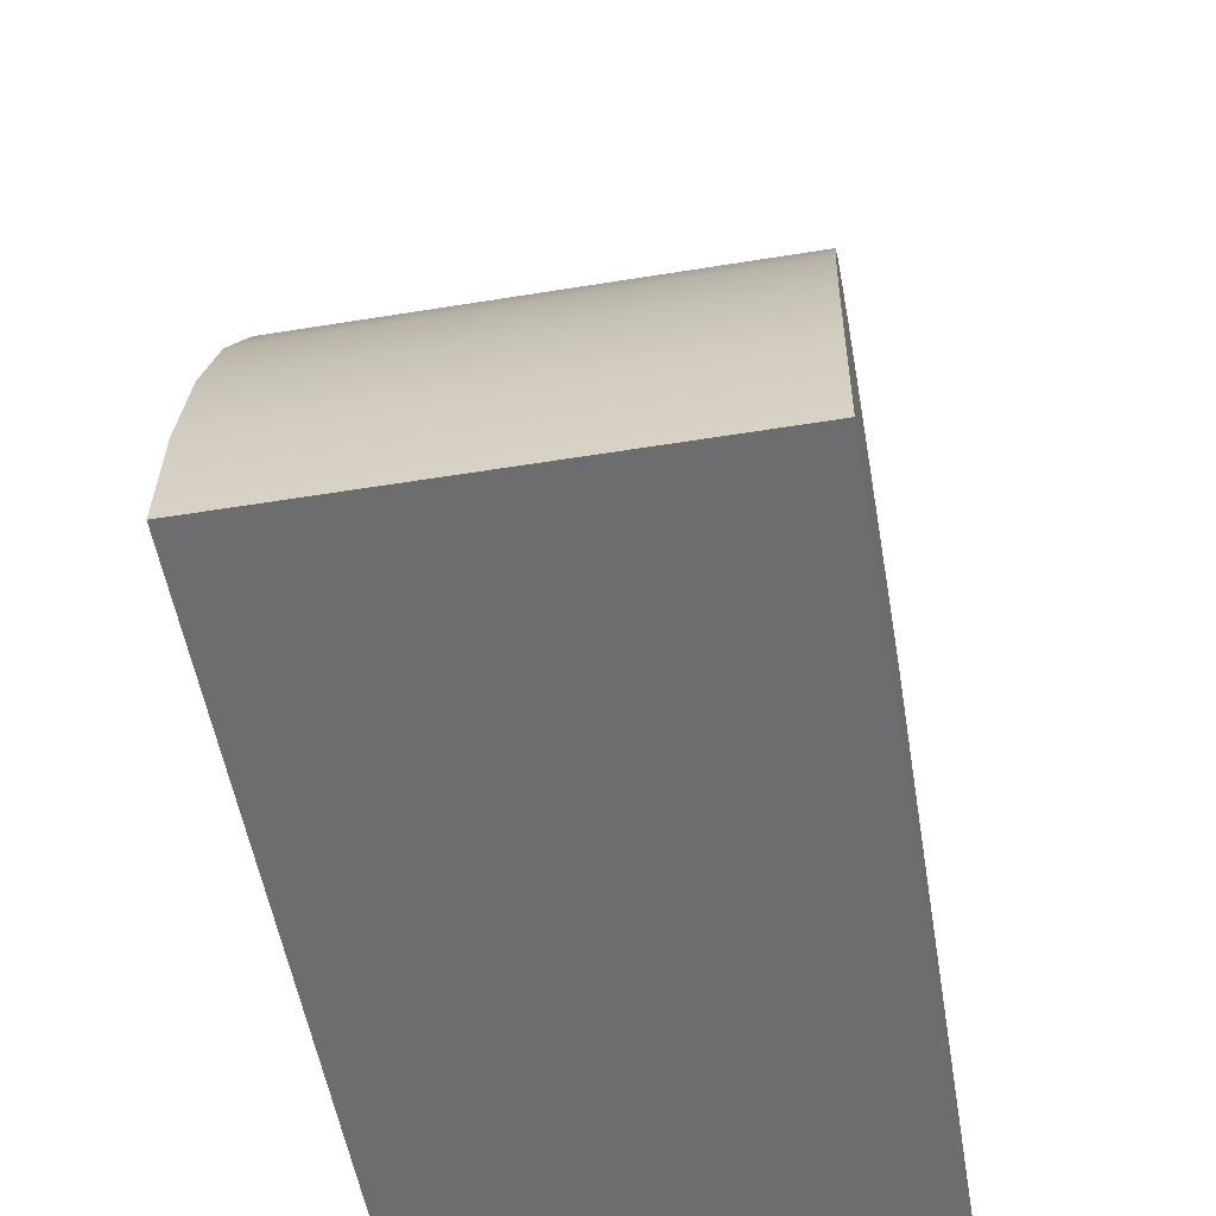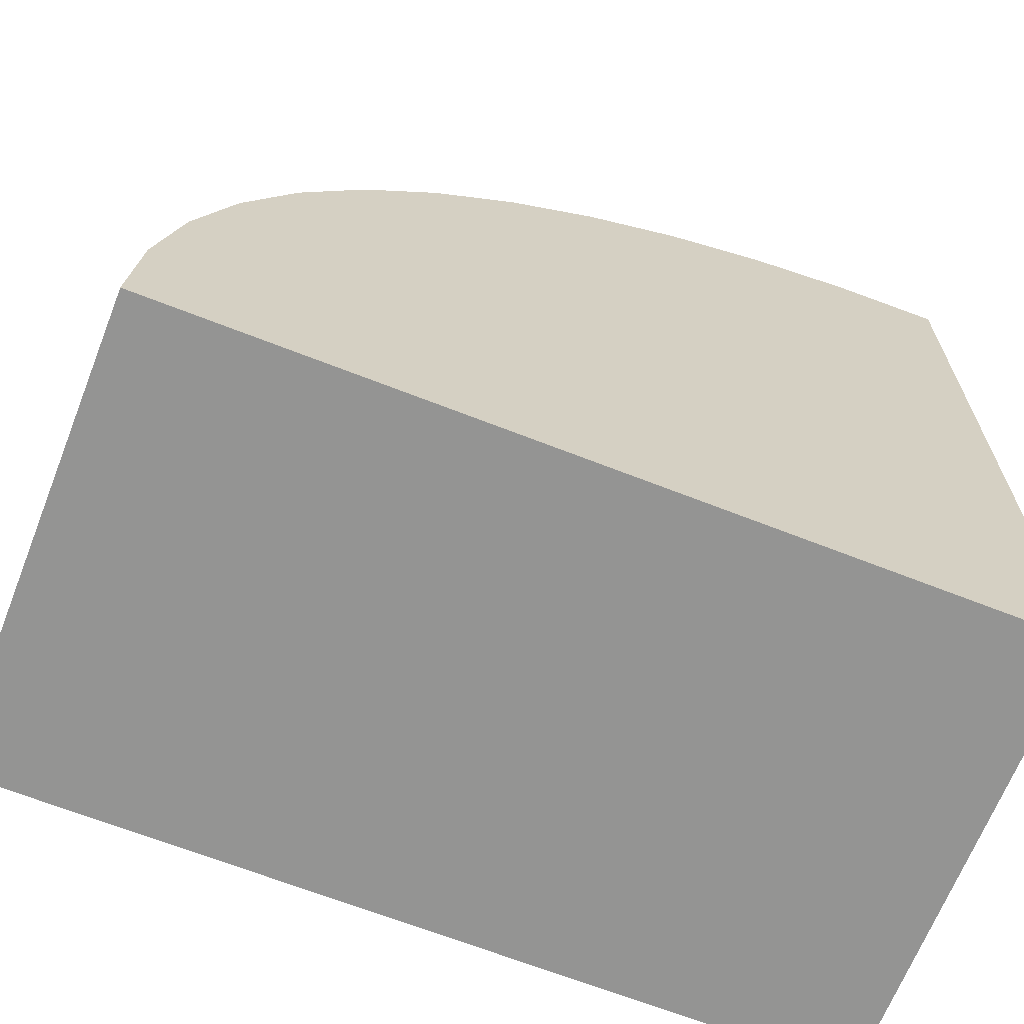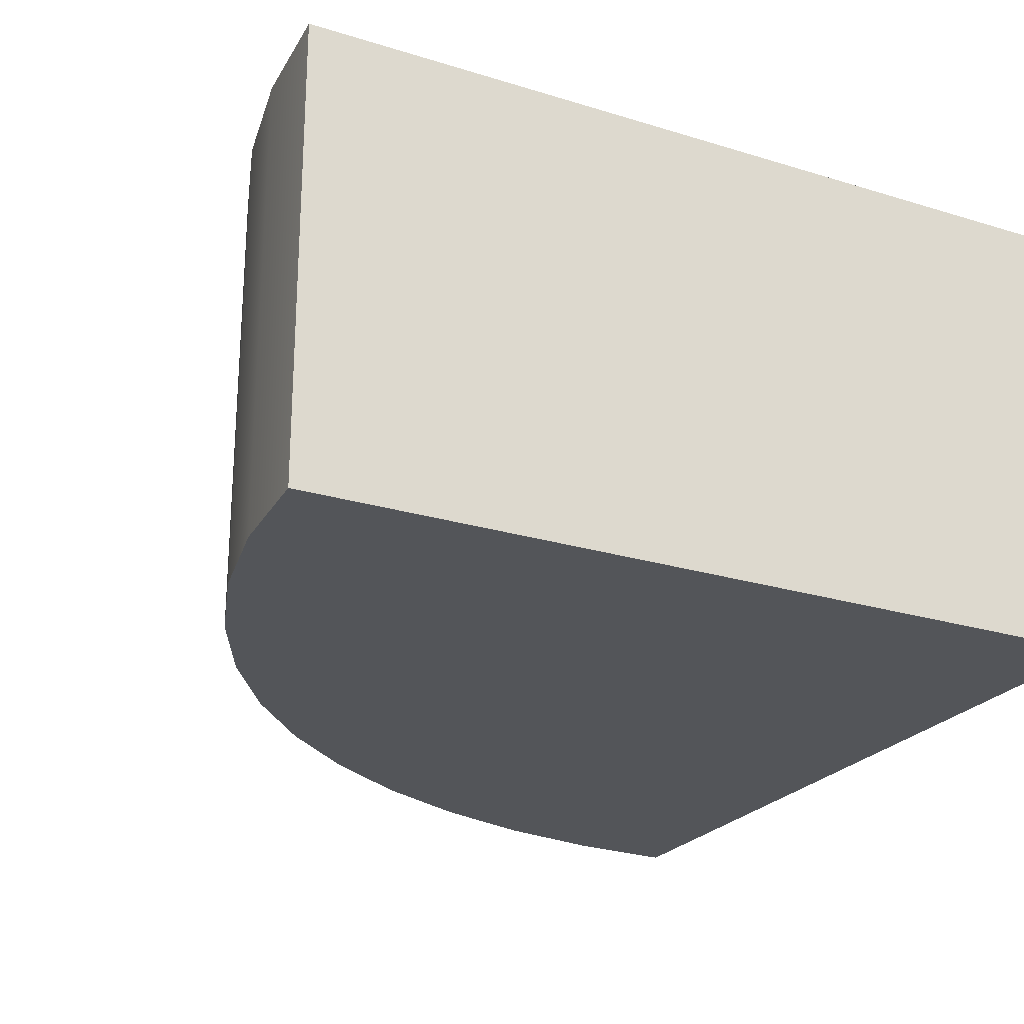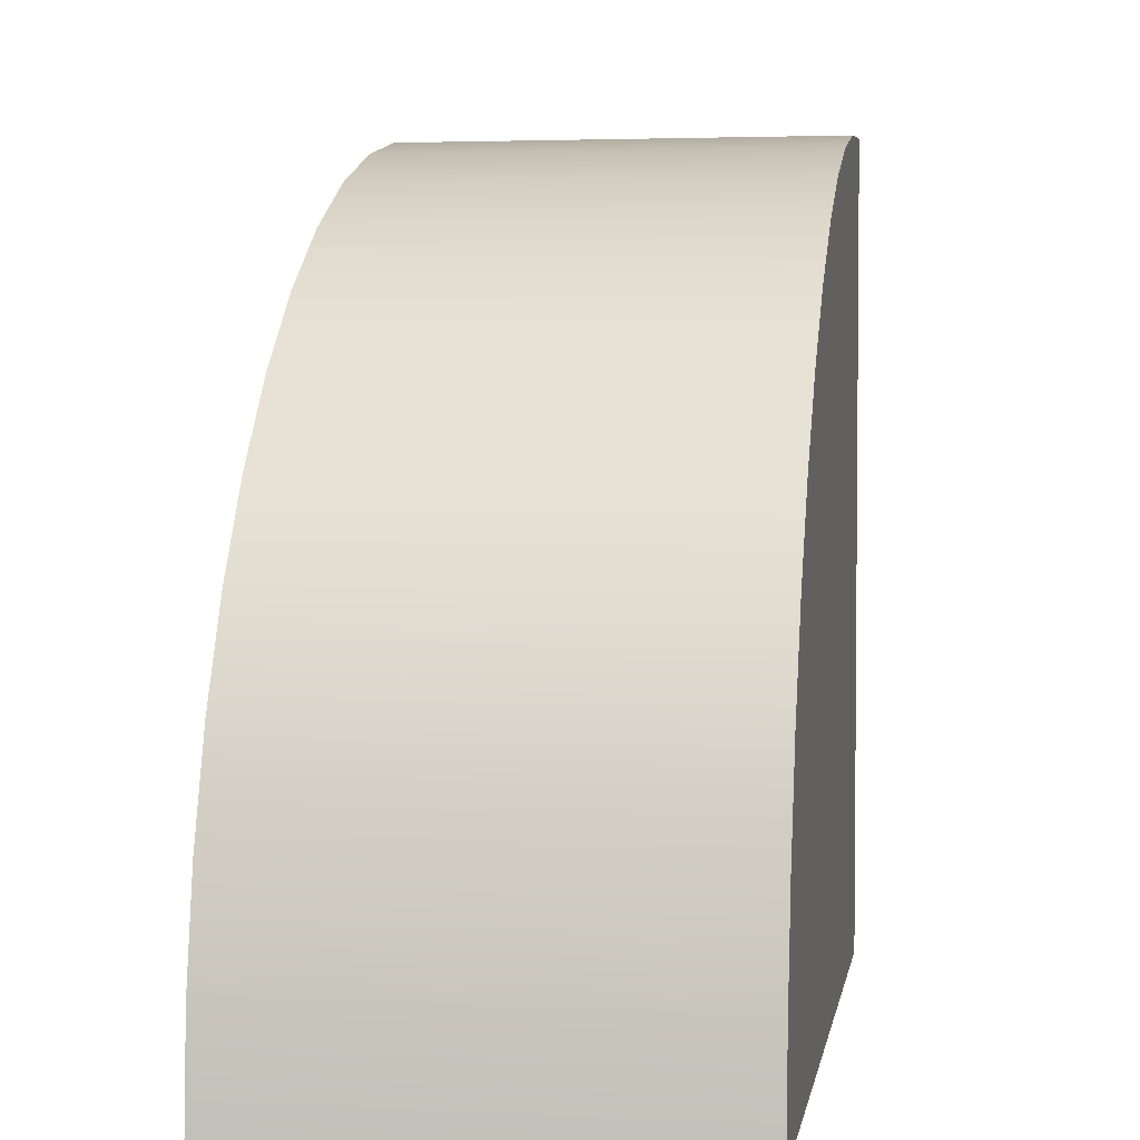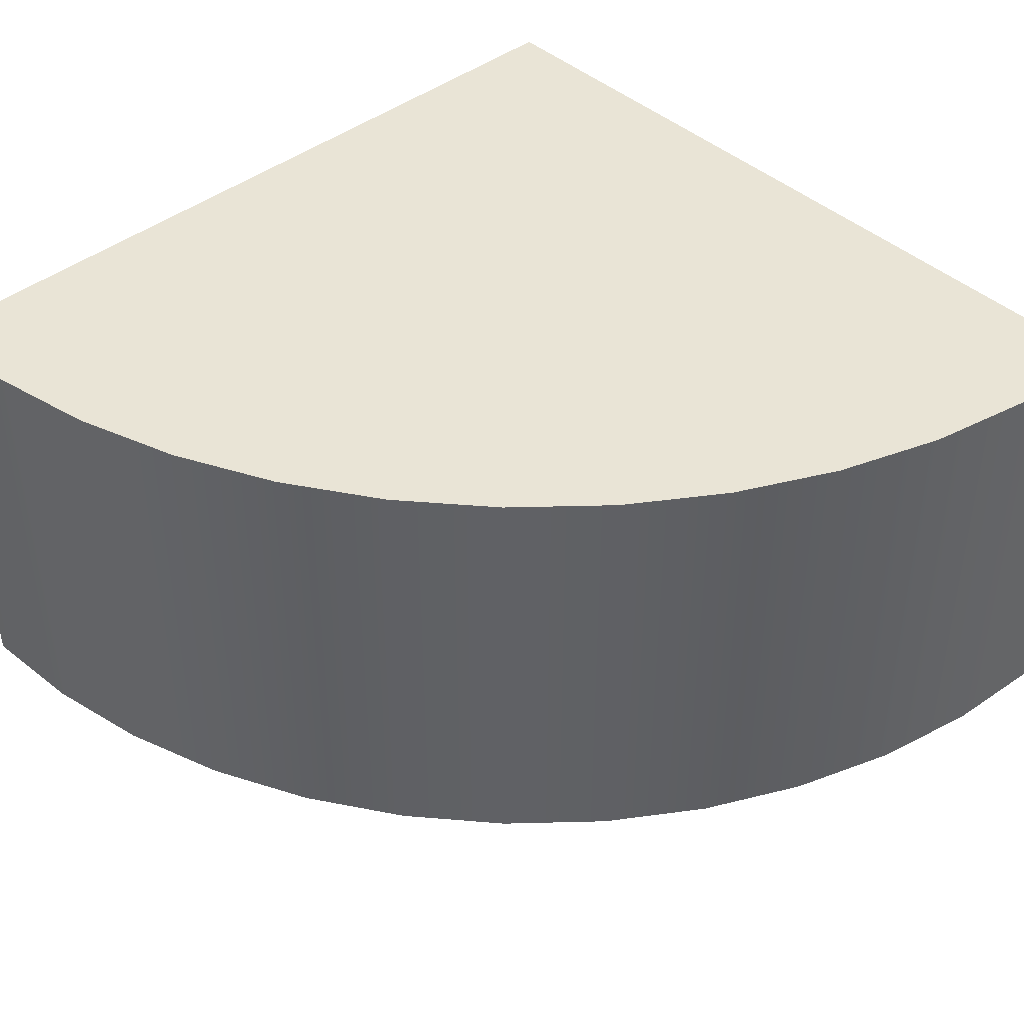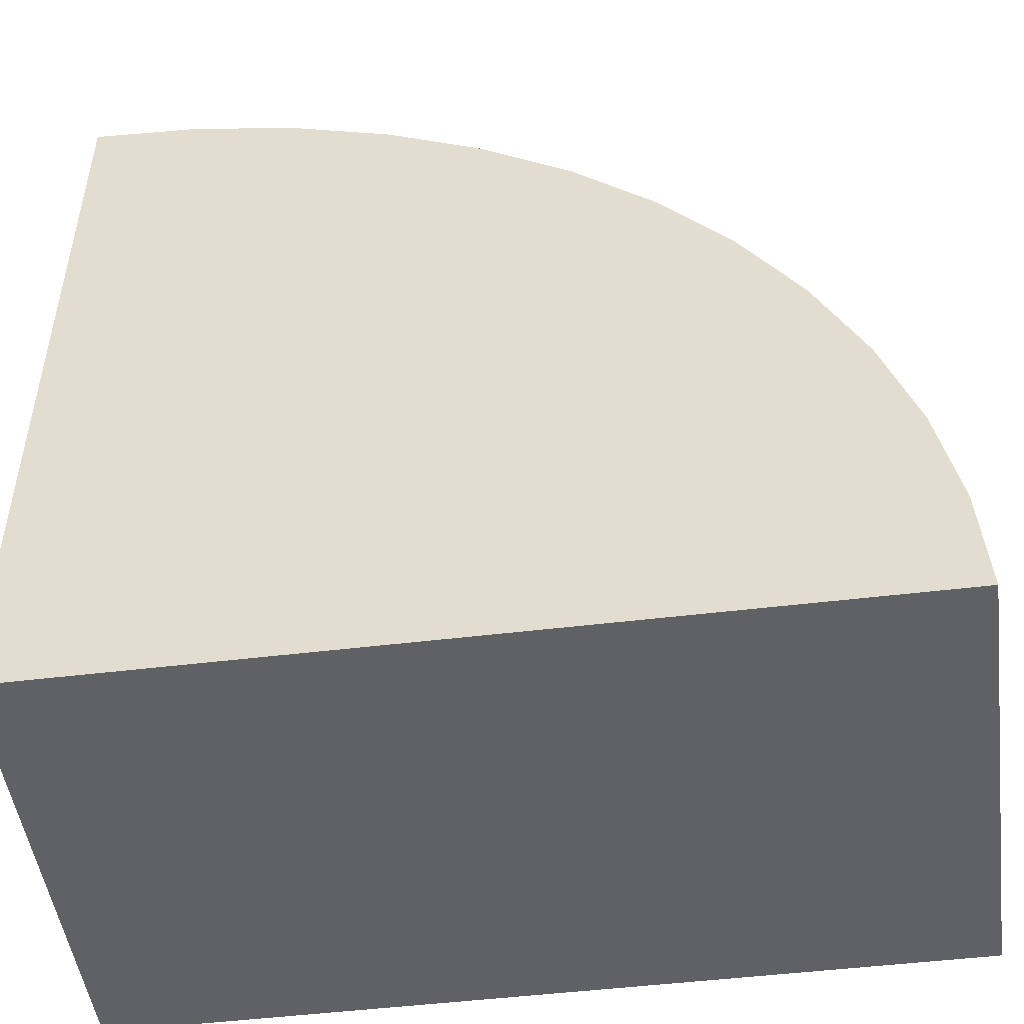
<metadata>
{"format":"obj","ext":"obj","renderer":"f3d","projection":"perspective","resolution":1024,"background":"white","views":[{"elev":-54.1,"azim":99.8,"up":"+Z"},{"elev":-67.0,"azim":158.5,"up":"+Z"},{"elev":-24.1,"azim":153.0,"up":"+Y"},{"elev":3.3,"azim":99.3,"up":"+Z"},{"elev":42.5,"azim":47.0,"up":"+Y"},{"elev":-49.3,"azim":7.7,"up":"+Z"}]}
</metadata>
<code>
g Mesh1 Group1 Model
v 4.62e-14 1.65 -3
v 0 1.65 -0
v 0.3916 1.65 -0.02567
v 0.7765 1.65 -0.1022
v 1.148 1.65 -0.2284
v 1.5 1.65 -0.4019
v 1.826 1.65 -0.6199
v 2.121 1.65 -0.8787
v 2.38 1.65 -1.174
v 2.598 1.65 -1.5
v 2.772 1.65 -1.852
v 2.898 1.65 -2.224
v 2.974 1.65 -2.608
v 3 1.65 -3
f 1 2 3 4 5 6 7 8 9 10 11 12 13 14
v 4.62e-14 0 -3
v 0 0 -0
f 15 16 2 1
v 3 0 -3
v 2.974 0 -2.608
v 2.898 0 -2.224
v 2.772 0 -1.852
v 2.598 0 -1.5
v 2.38 0 -1.174
v 2.121 0 -0.8787
v 1.826 0 -0.6199
v 1.5 0 -0.4019
v 1.148 0 -0.2284
v 0.7765 0 -0.1022
v 0.3916 0 -0.02567
f 15 17 18 19 20 21 22 23 24 25 26 27 28 16
f 15 1 14 17
f 14 13 18 17
f 13 12 19 18
f 12 11 20 19
f 11 10 21 20
f 10 9 22 21
f 9 8 23 22
f 8 7 24 23
f 7 6 25 24
f 6 5 26 25
f 5 4 27 26
f 4 3 28 27
f 3 2 16 28

</code>
